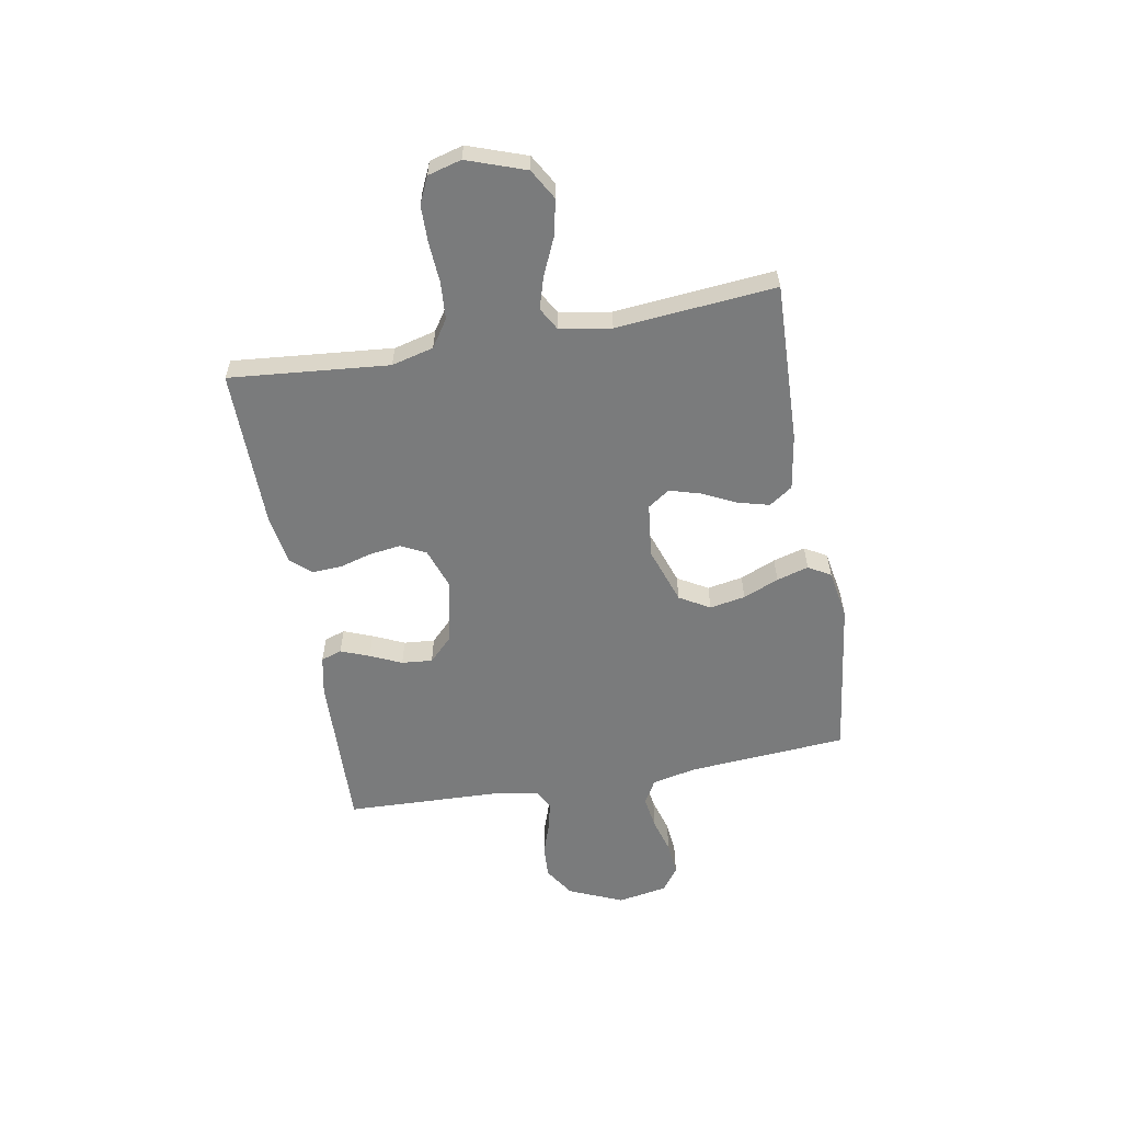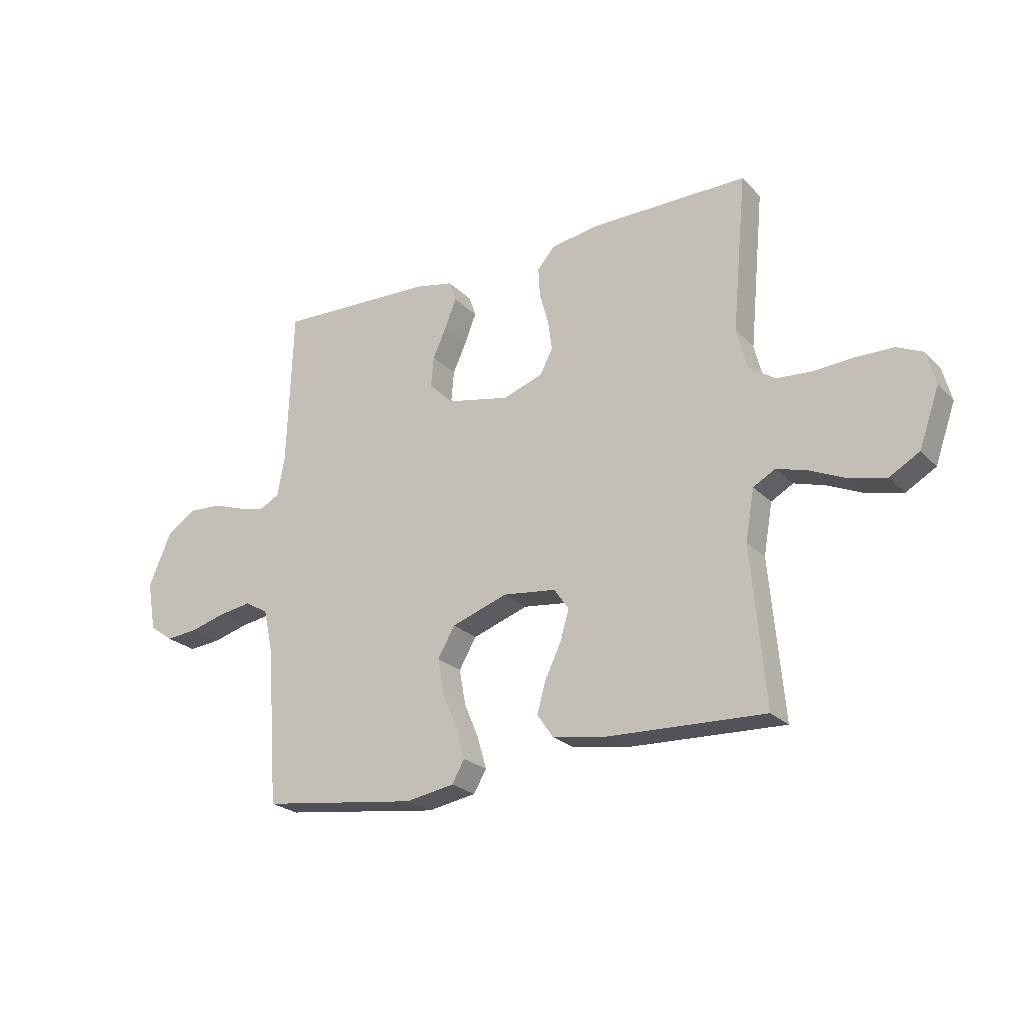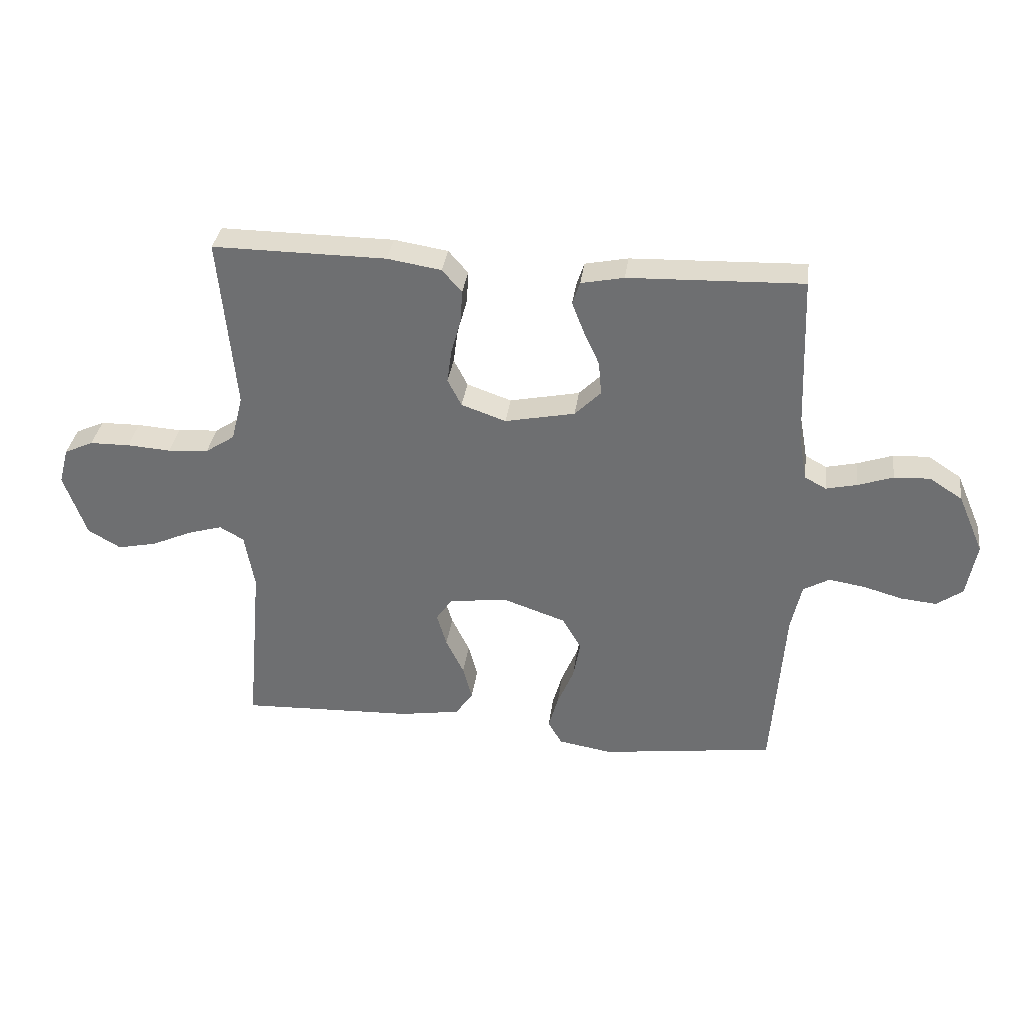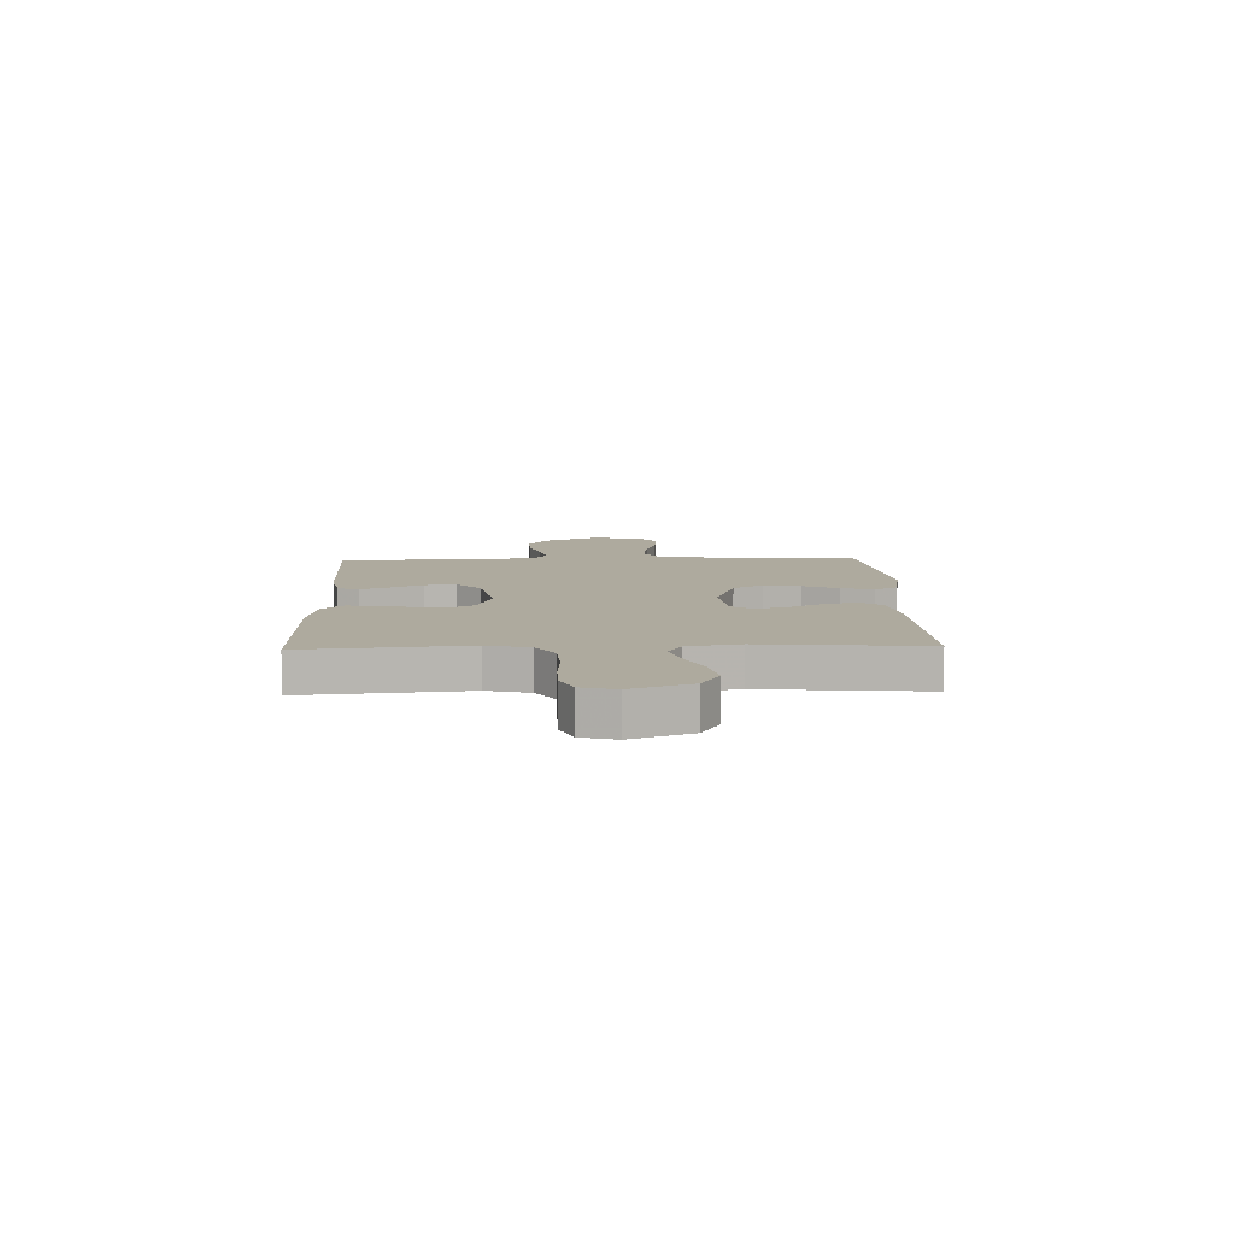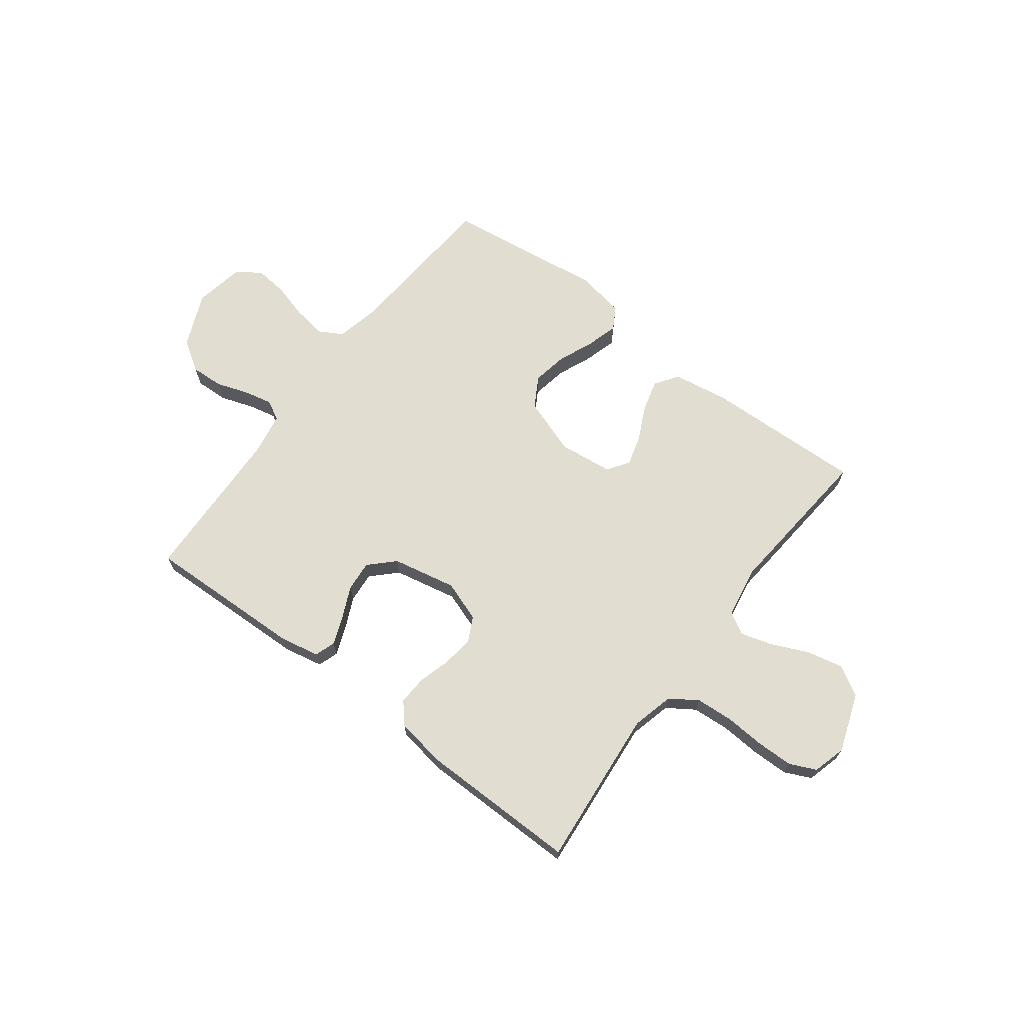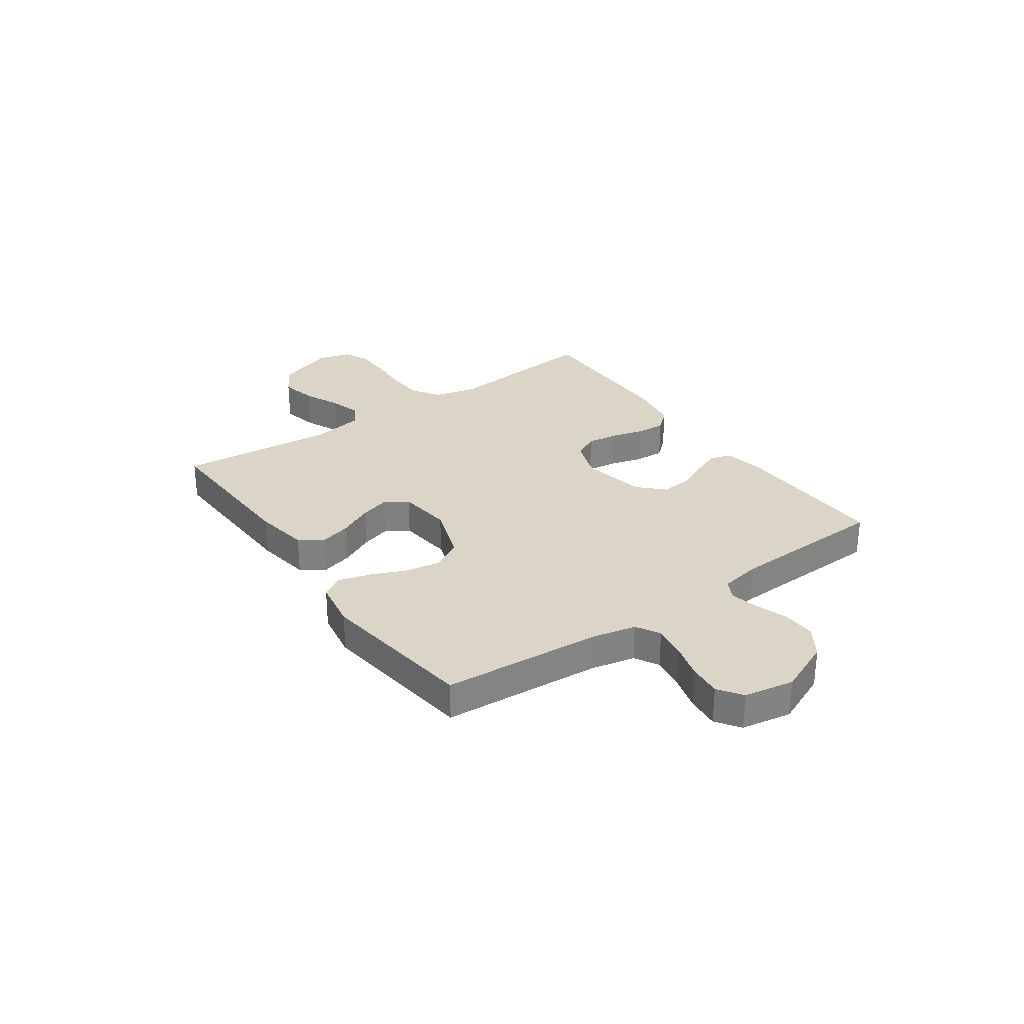
<metadata>
{"format":"obj","ext":"obj","renderer":"f3d","projection":"perspective","resolution":1024,"background":"white","views":[{"elev":-58.3,"azim":100.2,"up":"+Y"},{"elev":-23.6,"azim":32.0,"up":"+Z"},{"elev":34.3,"azim":-172.4,"up":"+Z"},{"elev":9.2,"azim":88.2,"up":"+Y"},{"elev":68.4,"azim":37.2,"up":"+Y"},{"elev":29.6,"azim":-125.1,"up":"+Y"}]}
</metadata>
<code>
v 0.5 0.07 -0.5
v 0.2 0.07 -0.489
v 0.096 0.07 -0.472
v 0.066 0.07 -0.428
v 0.082 0.07 -0.369
v 0.113 0.07 -0.305
v 0.13 0.07 -0.247
v 0.102 0.07 -0.206
v 0 0.07 -0.194
v -0.107 0.07 -0.231
v -0.14 0.07 -0.288
v -0.128 0.07 -0.355
v -0.1 0.07 -0.422
v -0.083 0.07 -0.482
v -0.107 0.07 -0.524
v -0.2 0.07 -0.54
v -0.5 0.07 -0.5
v -0.522 0.07 -0.2
v -0.54 0.07 -0.117
v -0.585 0.07 -0.091
v -0.648 0.07 -0.101
v -0.715 0.07 -0.12
v -0.777 0.07 -0.126
v -0.822 0.07 -0.094
v -0.839 0.07 0
v -0.795 0.07 0.102
v -0.738 0.07 0.139
v -0.676 0.07 0.136
v -0.615 0.07 0.115
v -0.562 0.07 0.103
v -0.525 0.07 0.123
v -0.511 0.07 0.2
v -0.5 0.07 0.5
v -0.2 0.07 0.49
v -0.126 0.07 0.475
v -0.113 0.07 0.436
v -0.134 0.07 0.382
v -0.161 0.07 0.323
v -0.166 0.07 0.265
v -0.121 0.07 0.22
v 0 0.07 0.195
v 0.077 0.07 0.222
v 0.101 0.07 0.269
v 0.093 0.07 0.328
v 0.076 0.07 0.389
v 0.073 0.07 0.444
v 0.107 0.07 0.483
v 0.2 0.07 0.498
v 0.5 0.07 0.5
v 0.472 0.07 0.2
v 0.492 0.07 0.121
v 0.543 0.07 0.087
v 0.613 0.07 0.082
v 0.689 0.07 0.087
v 0.758 0.07 0.086
v 0.808 0.07 0.063
v 0.825 0.07 0
v 0.786 0.07 -0.11
v 0.729 0.07 -0.143
v 0.661 0.07 -0.128
v 0.592 0.07 -0.097
v 0.532 0.07 -0.079
v 0.49 0.07 -0.103
v 0.473 0.07 -0.2
v 0.5 0 -0.5
v 0.2 0 -0.489
v 0.096 0 -0.472
v 0.066 0 -0.428
v 0.082 0 -0.369
v 0.113 0 -0.305
v 0.13 0 -0.247
v 0.102 0 -0.206
v 0 0 -0.194
v -0.107 0 -0.231
v -0.14 0 -0.288
v -0.128 0 -0.355
v -0.1 0 -0.422
v -0.083 0 -0.482
v -0.107 0 -0.524
v -0.2 0 -0.54
v -0.5 0 -0.5
v -0.522 0 -0.2
v -0.54 0 -0.117
v -0.585 0 -0.091
v -0.648 0 -0.101
v -0.715 0 -0.12
v -0.777 0 -0.126
v -0.822 0 -0.094
v -0.839 0 0
v -0.795 0 0.102
v -0.738 0 0.139
v -0.676 0 0.136
v -0.615 0 0.115
v -0.562 0 0.103
v -0.525 0 0.123
v -0.511 0 0.2
v -0.5 0 0.5
v -0.2 0 0.49
v -0.126 0 0.475
v -0.113 0 0.436
v -0.134 0 0.382
v -0.161 0 0.323
v -0.166 0 0.265
v -0.121 0 0.22
v 0 0 0.195
v 0.077 0 0.222
v 0.101 0 0.269
v 0.093 0 0.328
v 0.076 0 0.389
v 0.073 0 0.444
v 0.107 0 0.483
v 0.2 0 0.498
v 0.5 0 0.5
v 0.472 0 0.2
v 0.492 0 0.121
v 0.543 0 0.087
v 0.613 0 0.082
v 0.689 0 0.087
v 0.758 0 0.086
v 0.808 0 0.063
v 0.825 0 0
v 0.786 0 -0.11
v 0.729 0 -0.143
v 0.661 0 -0.128
v 0.592 0 -0.097
v 0.532 0 -0.079
v 0.49 0 -0.103
v 0.473 0 -0.2
f 58 59 60 61
f 58 61 62
f 57 58 62
f 56 57 62
f 53 54 55 56
f 52 53 56 62
f 51 52 62 63
f 47 48 49 50
f 44 45 46 47
f 43 44 47 50
f 42 43 50 51
f 35 36 37 38
f 33 34 35 38
f 32 33 38 39
f 31 32 39 40
f 26 27 28 29
f 26 29 30
f 25 26 30
f 24 25 30
f 21 22 23 24
f 20 21 24 30
f 19 20 30 31
f 15 16 17 18
f 12 13 14 15
f 11 12 15 18
f 10 11 18 19
f 3 4 5 6
f 3 6 7
f 64 1 2 3
f 64 3 7
f 63 64 7 8
f 41 42 51 63
f 41 63 8 9
f 19 31 40 41
f 9 10 19 41
f 125 124 123 122
f 126 125 122
f 126 122 121
f 126 121 120
f 120 119 118 117
f 126 120 117 116
f 127 126 116 115
f 114 113 112 111
f 111 110 109 108
f 114 111 108 107
f 115 114 107 106
f 102 101 100 99
f 102 99 98 97
f 103 102 97 96
f 104 103 96 95
f 93 92 91 90
f 94 93 90
f 94 90 89
f 94 89 88
f 88 87 86 85
f 94 88 85 84
f 95 94 84 83
f 82 81 80 79
f 79 78 77 76
f 82 79 76 75
f 83 82 75 74
f 70 69 68 67
f 71 70 67
f 67 66 65 128
f 71 67 128
f 72 71 128 127
f 127 115 106 105
f 73 72 127 105
f 105 104 95 83
f 105 83 74 73
f 1 65 66 2
f 2 66 67 3
f 3 67 68 4
f 4 68 69 5
f 5 69 70 6
f 6 70 71 7
f 7 71 72 8
f 8 72 73 9
f 9 73 74 10
f 10 74 75 11
f 11 75 76 12
f 12 76 77 13
f 13 77 78 14
f 14 78 79 15
f 15 79 80 16
f 16 80 81 17
f 17 81 82 18
f 18 82 83 19
f 19 83 84 20
f 20 84 85 21
f 21 85 86 22
f 22 86 87 23
f 23 87 88 24
f 24 88 89 25
f 25 89 90 26
f 26 90 91 27
f 27 91 92 28
f 28 92 93 29
f 29 93 94 30
f 30 94 95 31
f 31 95 96 32
f 32 96 97 33
f 33 97 98 34
f 34 98 99 35
f 35 99 100 36
f 36 100 101 37
f 37 101 102 38
f 38 102 103 39
f 39 103 104 40
f 40 104 105 41
f 41 105 106 42
f 42 106 107 43
f 43 107 108 44
f 44 108 109 45
f 45 109 110 46
f 46 110 111 47
f 47 111 112 48
f 48 112 113 49
f 49 113 114 50
f 50 114 115 51
f 51 115 116 52
f 52 116 117 53
f 53 117 118 54
f 54 118 119 55
f 55 119 120 56
f 56 120 121 57
f 57 121 122 58
f 58 122 123 59
f 59 123 124 60
f 60 124 125 61
f 61 125 126 62
f 62 126 127 63
f 63 127 128 64
f 64 128 65 1

</code>
